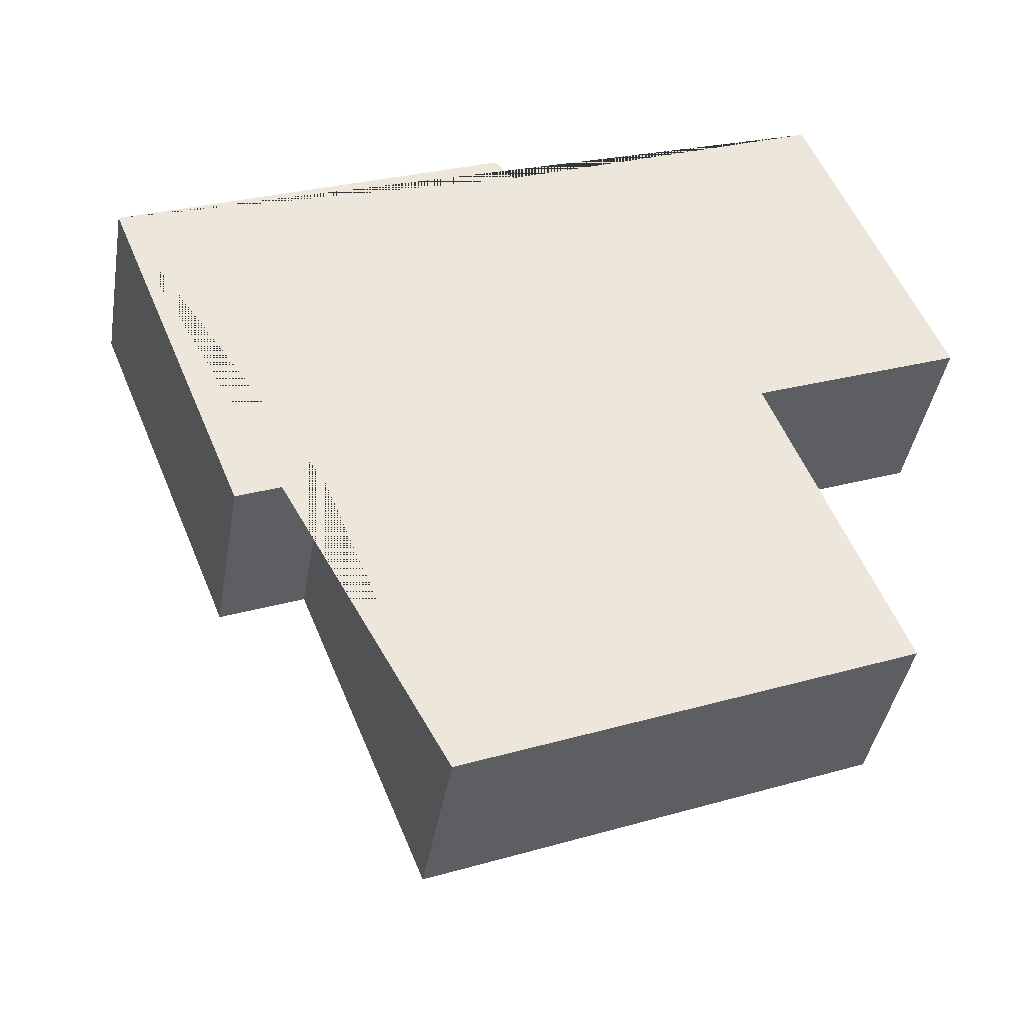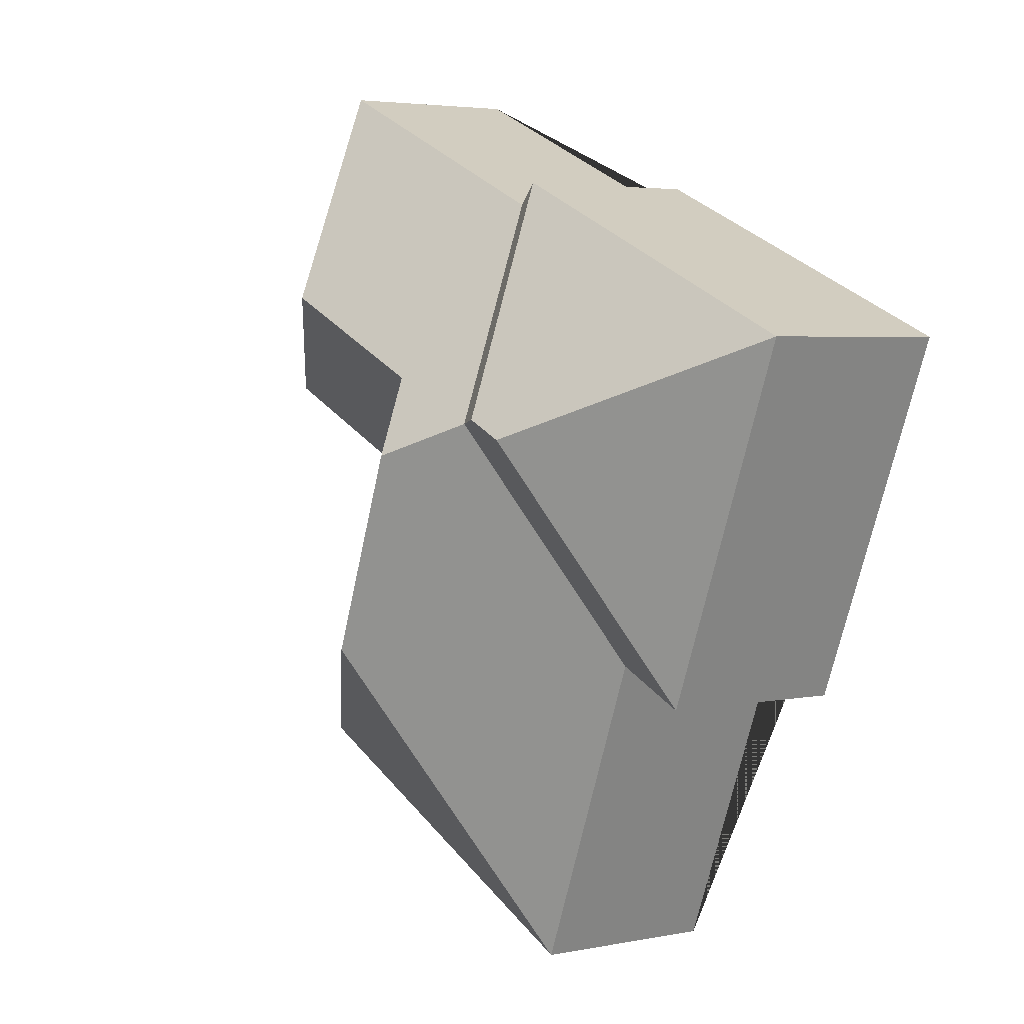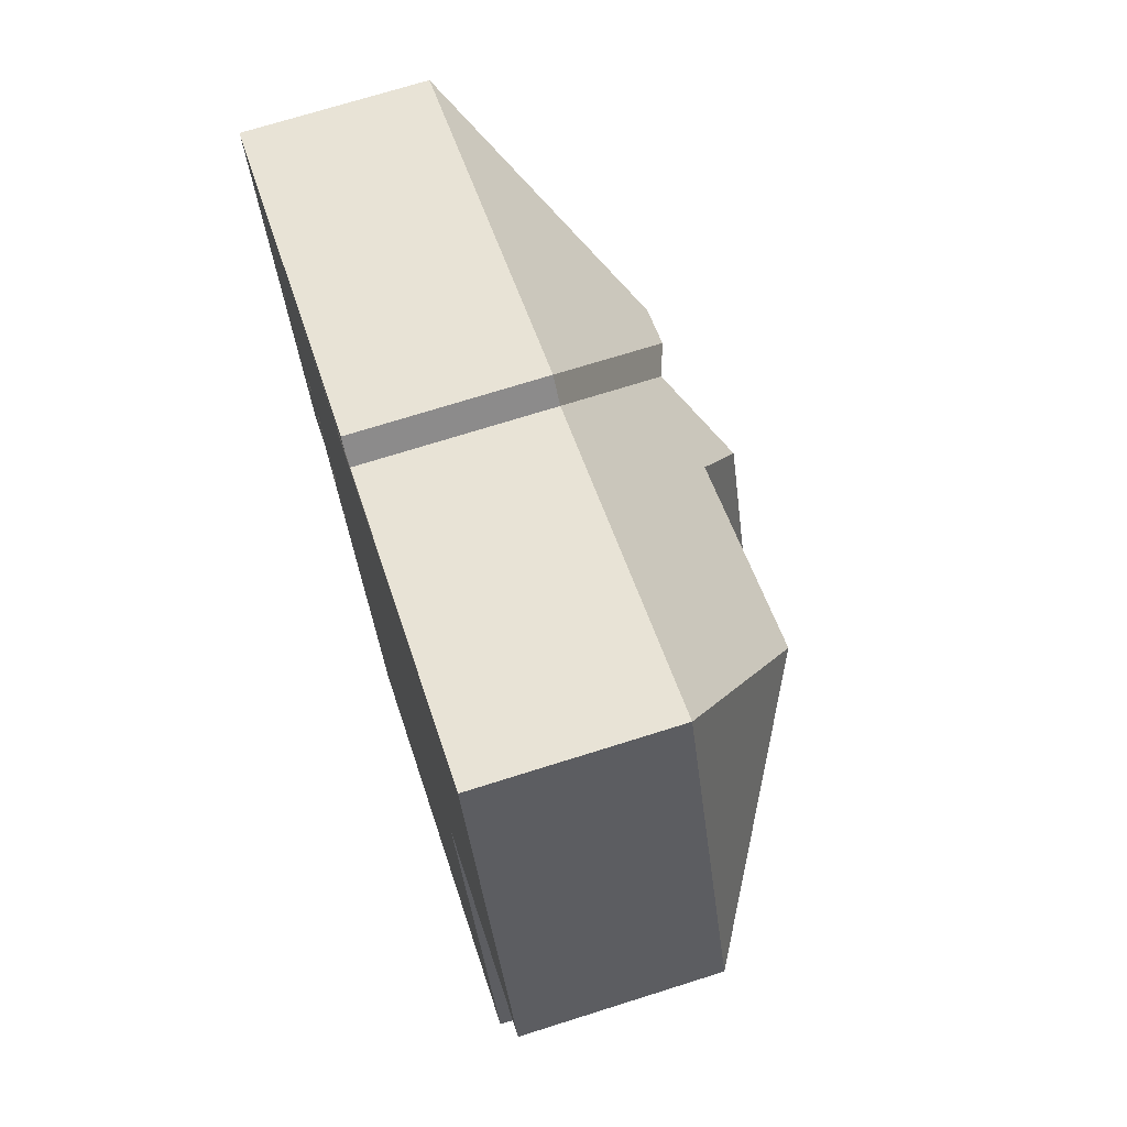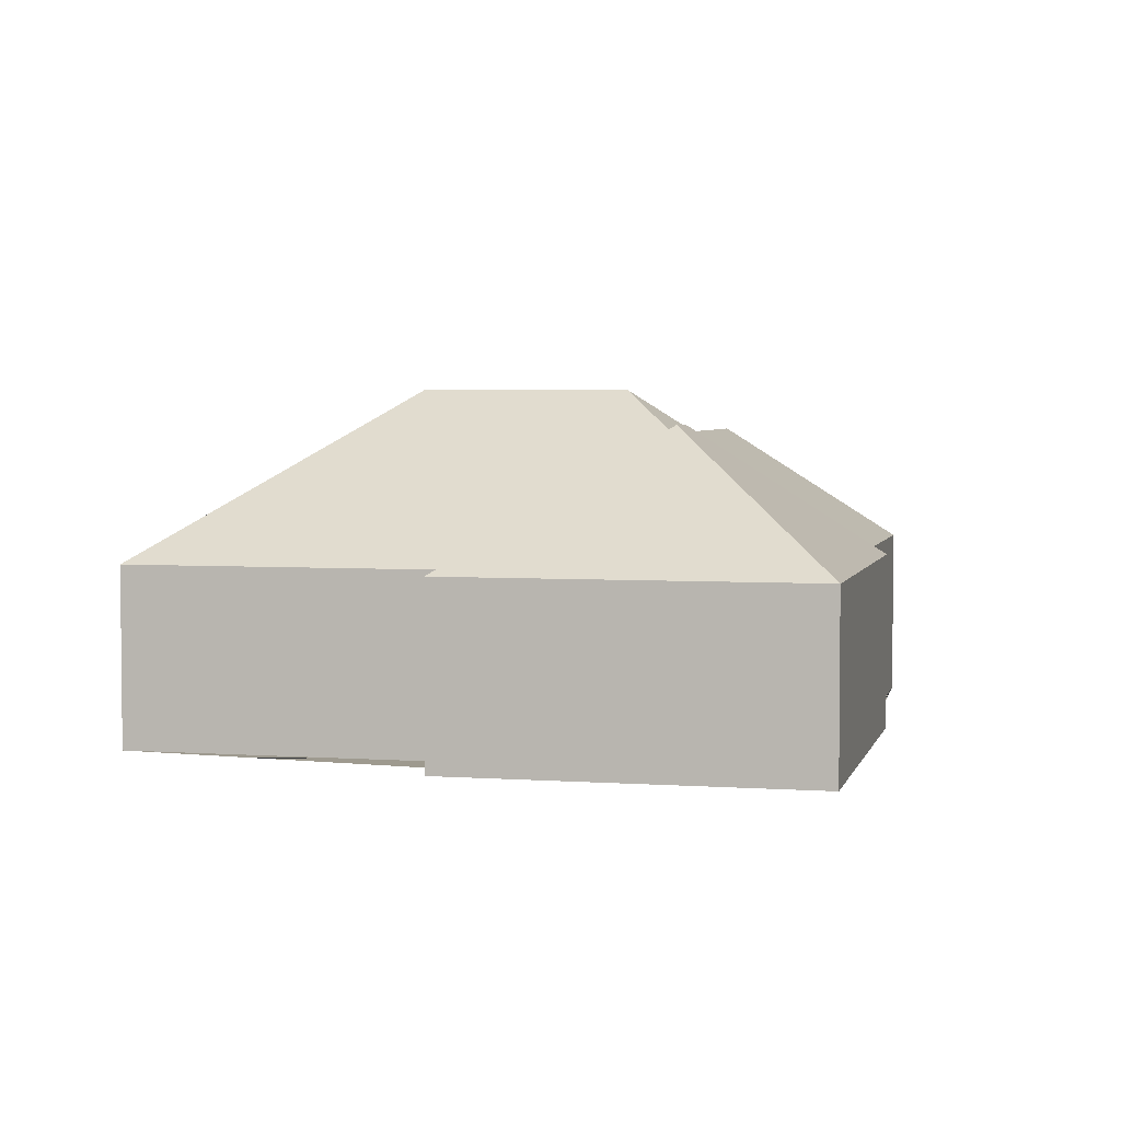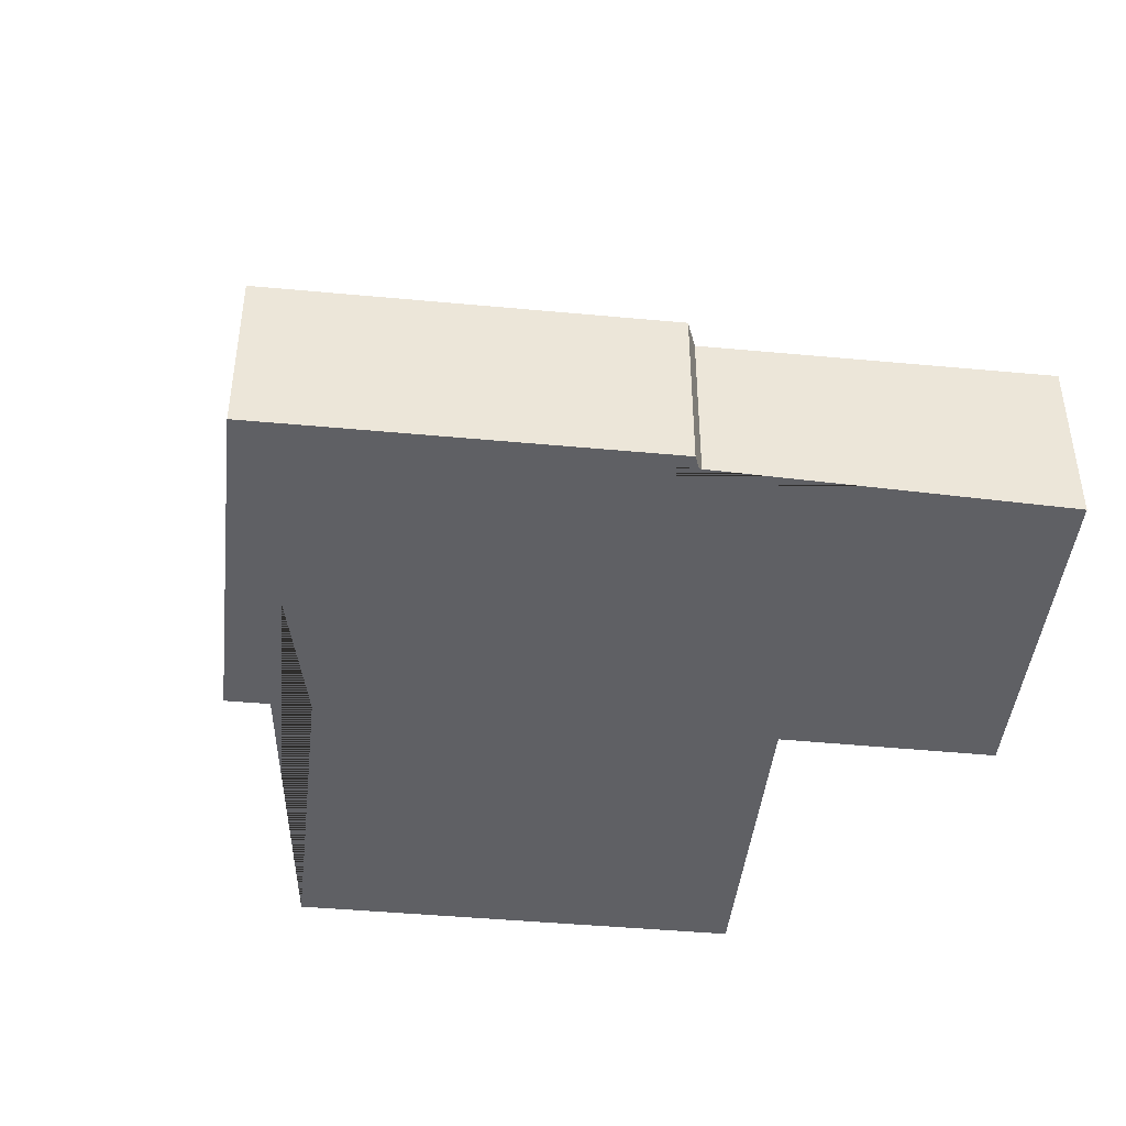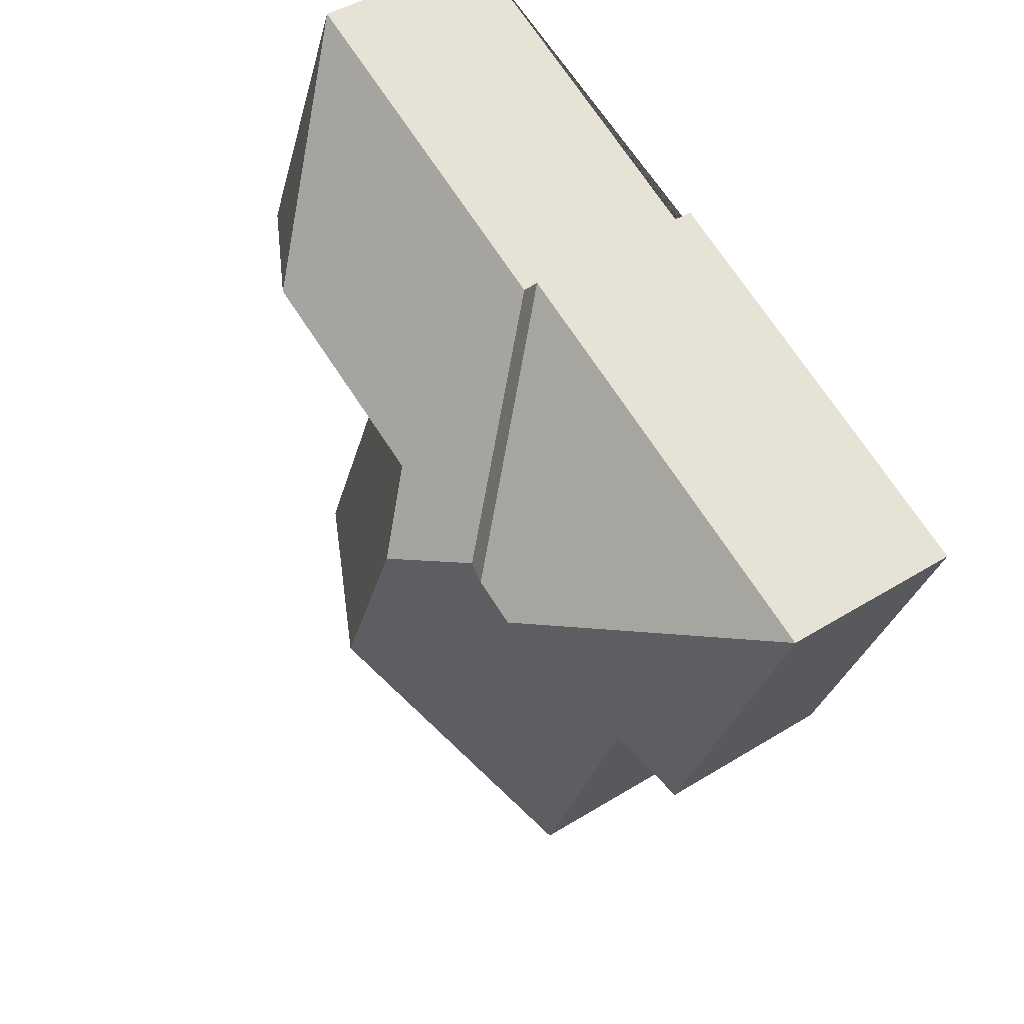
<metadata>
{"format":"obj","ext":"obj","renderer":"f3d","projection":"perspective","resolution":1024,"background":"white","views":[{"elev":-40.5,"azim":-9.5,"up":"+Z"},{"elev":3.9,"azim":-123.5,"up":"+Z"},{"elev":70.6,"azim":72.4,"up":"+Z"},{"elev":3.8,"azim":-98.9,"up":"+Y"},{"elev":-44.1,"azim":-28.4,"up":"+Y"},{"elev":44.0,"azim":-126.1,"up":"+Z"}]}
</metadata>
<code>
o CG10_500_043067_0037
v 17.87 75 -127.6
v 76.42 75 -271.3
v 161.3 75 -385
v 109.5 75 -257.8
v 117.4 130.9 -167.1
v 135.3 130.9 -159.7
v 147.5 126.4 -161.7
v 214.1 145 -257.3
v 180.8 145 -175.1
v 193.9 127.3 -144
v 175.2 75 -63.51
v 183.4 75 -72.31
v 338.7 75 -312.8
v 286.9 75 -185.1
v 278.5 127.5 -109.9
v 317.4 75 -17.67
v 371.7 75 -151.2
v 17.87 0 -127.6
v 76.42 0 -271.3
v 109.5 0 -257.8
v 161.3 0 -385
v 338.7 0 -312.8
v 286.9 0 -185.1
v 371.7 0 -151.2
v 317.4 0 -17.67
v 183.4 0 -72.31
v 175.2 0 -63.51
f 11 1 5 6
f 11 12 7 6
f 16 17 15
f 17 14 10 15
f 4 2 5 6 7
f 2 1 5
f 13 3 8
f 7 9 10 15 16 12
f 9 8 13 14 10
f 7 9 8 3 4
f 18 19 20 21 22 23 24 25 26 27
f 1 18 19 2
f 2 19 20 4
f 4 20 21 3
f 3 21 22 13
f 13 22 23 14
f 14 23 24 17
f 17 24 25 16
f 16 25 26 12
f 12 26 27 11
f 11 27 18 1

</code>
